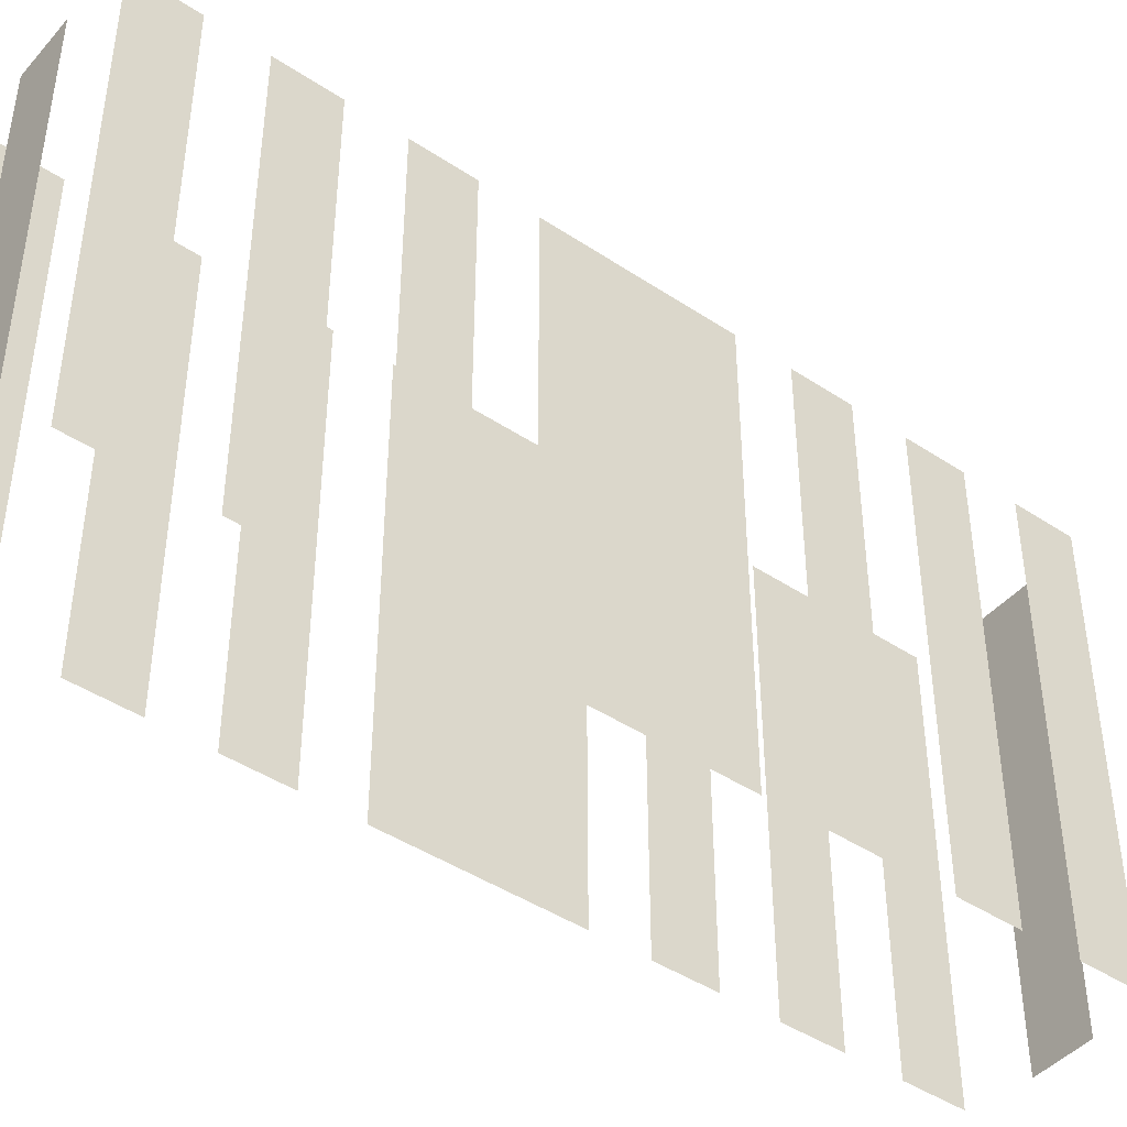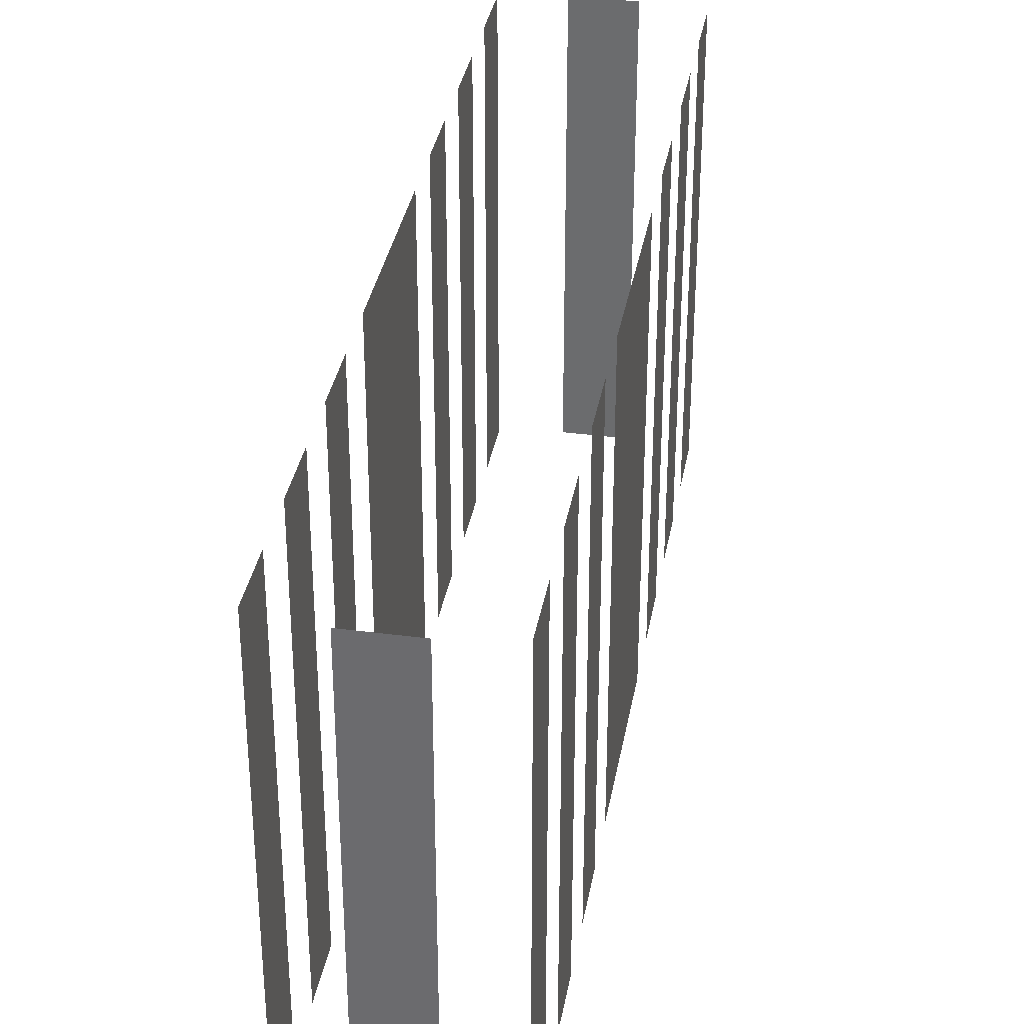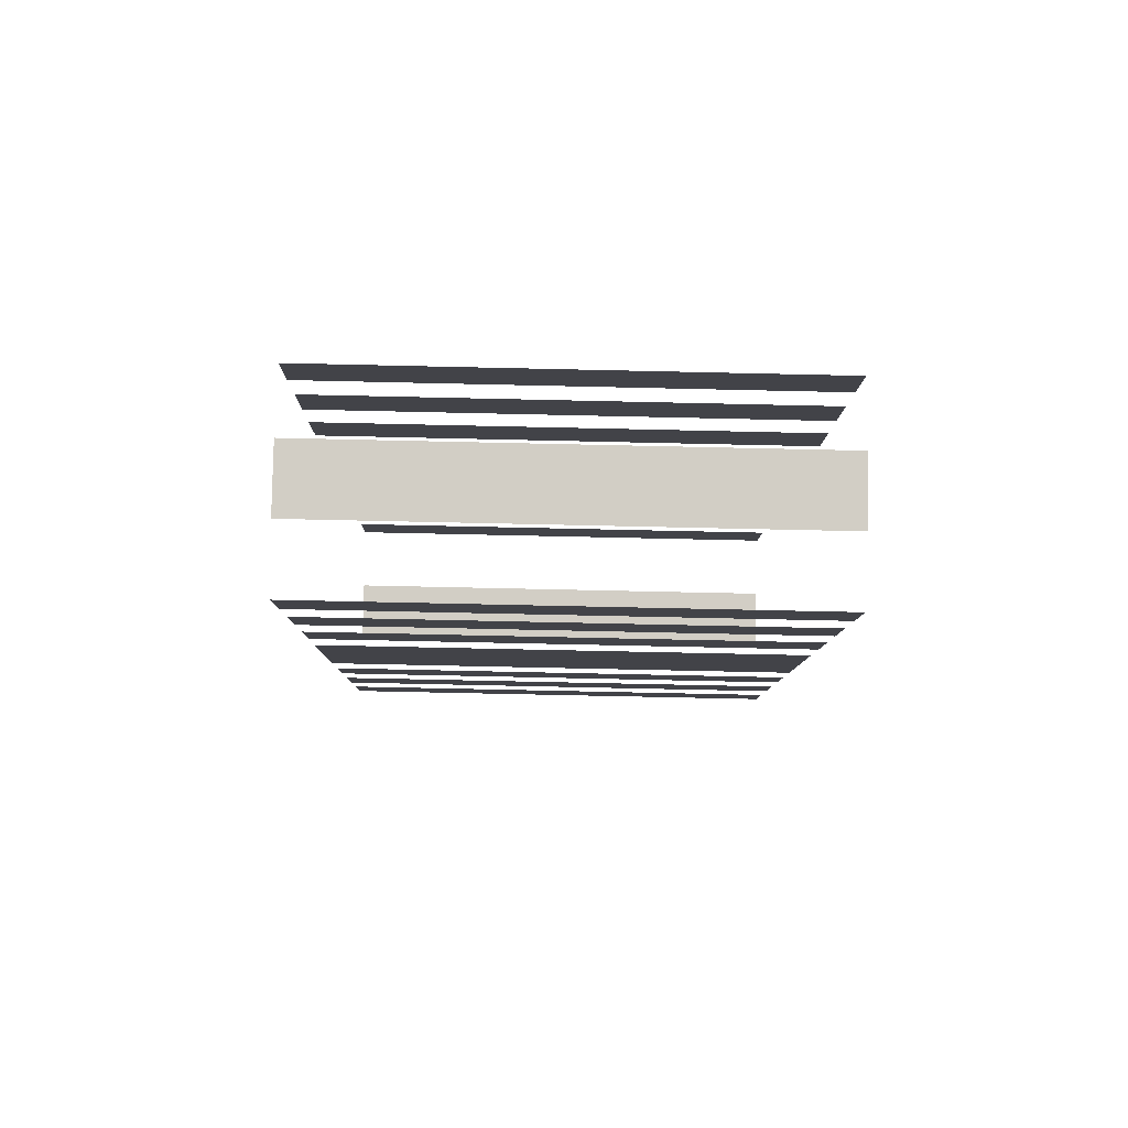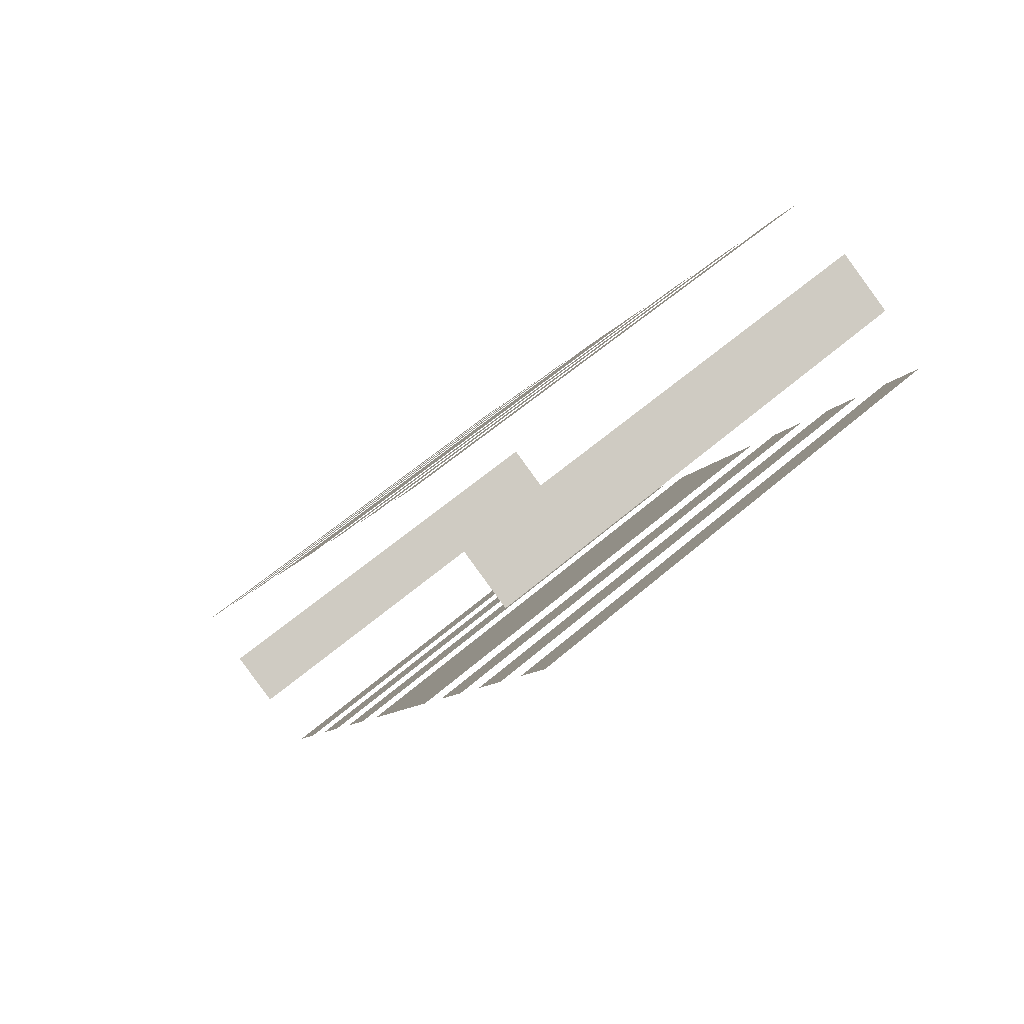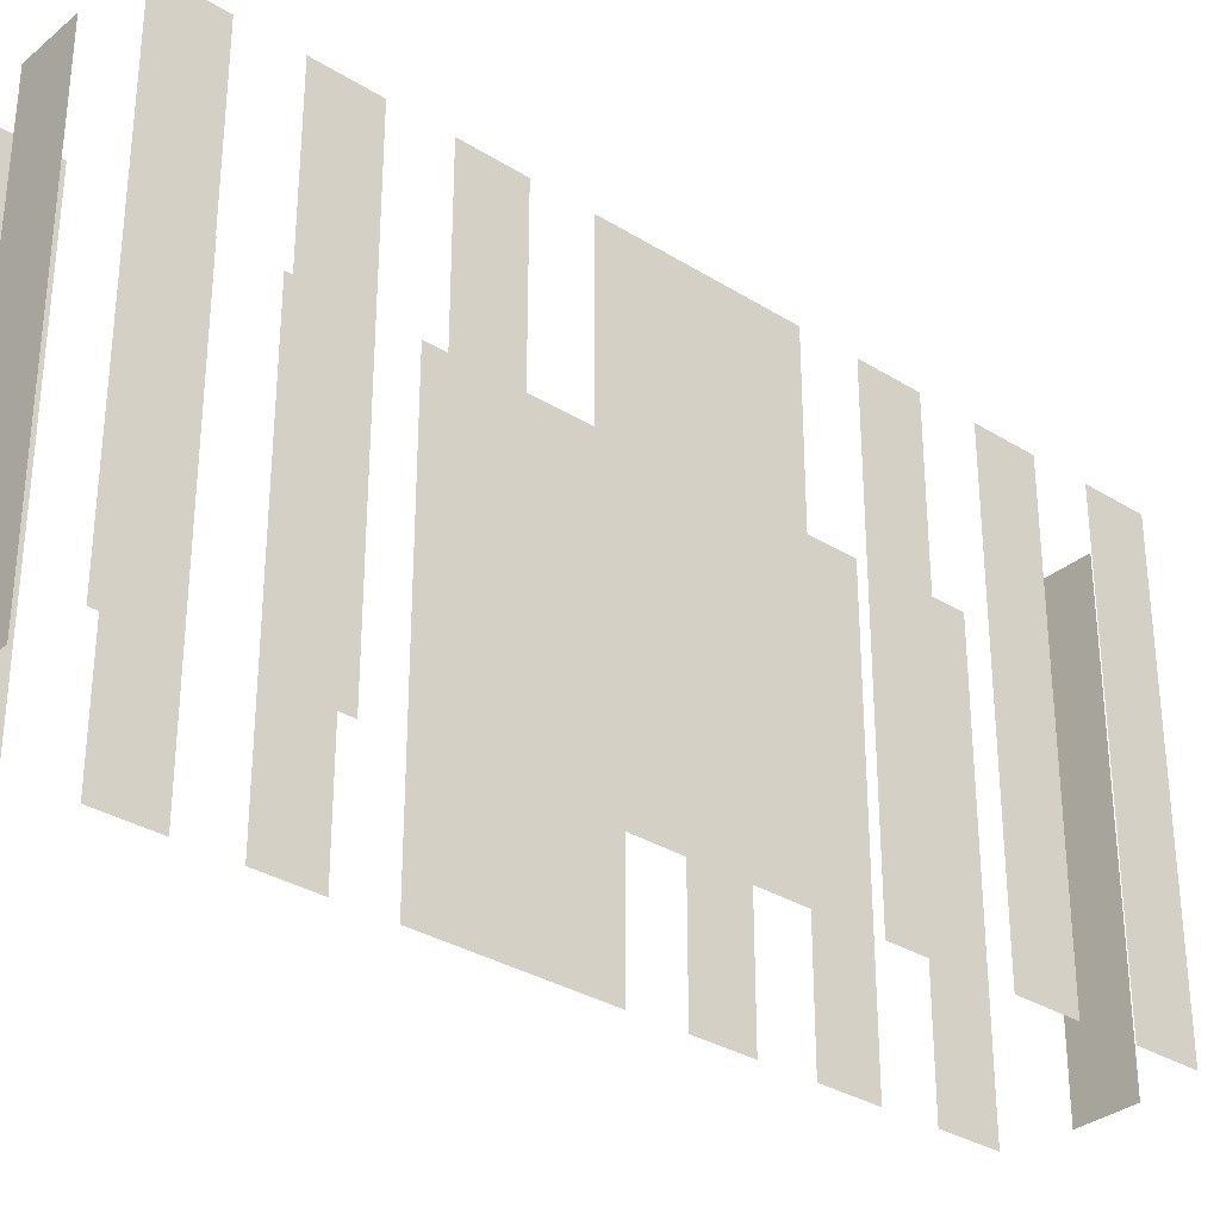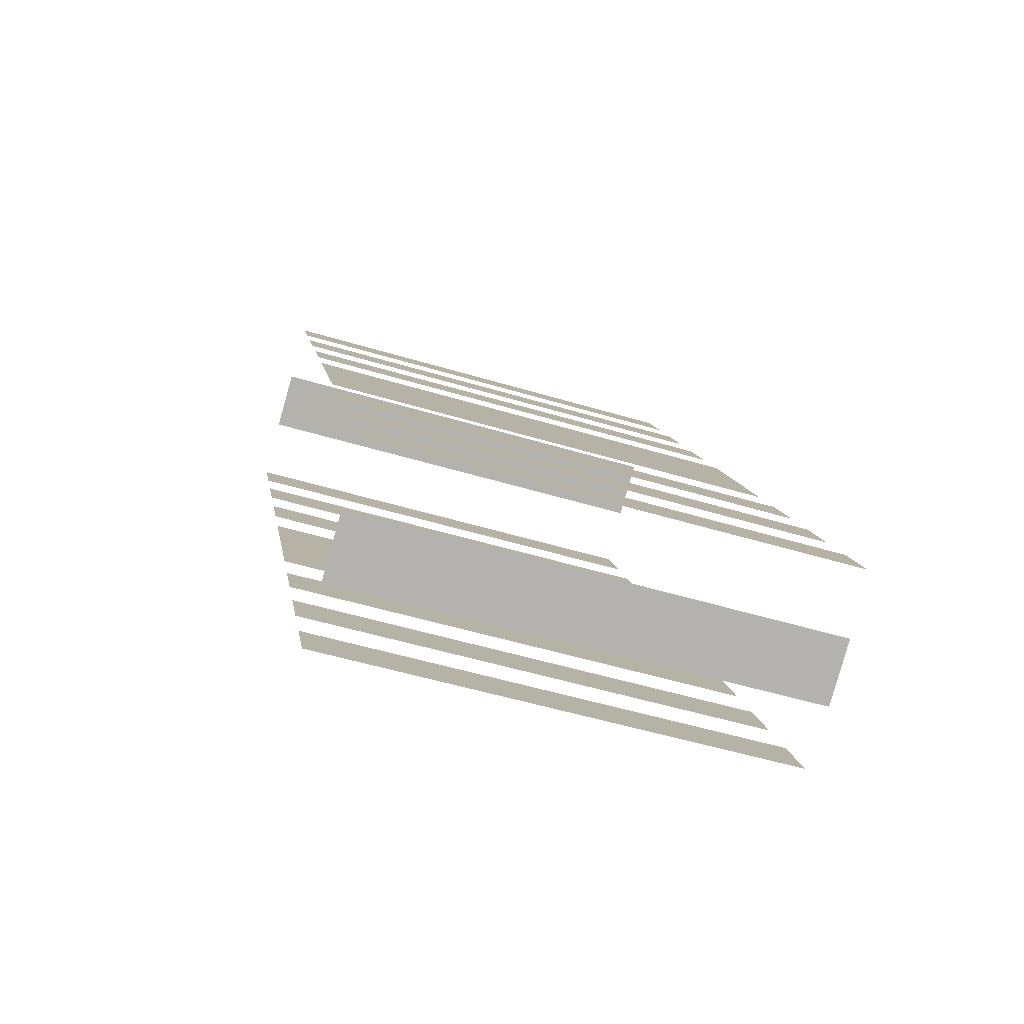
<metadata>
{"format":"obj","ext":"obj","renderer":"f3d","projection":"perspective","resolution":1024,"background":"white","views":[{"elev":-44.1,"azim":-156.2,"up":"+Z"},{"elev":35.0,"azim":-18.3,"up":"+Z"},{"elev":-69.3,"azim":-91.3,"up":"+Y"},{"elev":58.2,"azim":48.1,"up":"+Y"},{"elev":-32.2,"azim":20.6,"up":"+Z"},{"elev":-52.3,"azim":-108.0,"up":"+Y"}]}
</metadata>
<code>
o geometryt000010000010000110010110000110000110100000010100st9
v 751.8 -99.53 163.5
v 751.8 -99.53 148.5
v 750.9 -101.3 148.5
v 750.9 -101.3 163.5
v 753.7 -96.08 148.5
v 752.7 -97.9 148.5
v 752.7 -97.9 163.5
v 753.7 -96.08 163.5
v 755.5 -92.64 163.5
v 755.5 -92.64 148.5
v 754.6 -94.45 148.5
v 754.6 -94.45 163.5
v 759.3 -85.57 148.5
v 756.4 -91.01 148.5
v 756.4 -91.01 163.5
v 759.3 -85.57 163.5
v 761.2 -82.12 163.5
v 761.2 -82.12 148.5
v 760.2 -83.94 148.5
v 760.2 -83.94 163.5
v 763 -78.68 163.5
v 763 -78.68 148.5
v 762.1 -80.49 148.5
v 762.1 -80.49 163.5
v 764.3 -76.4 163.5
v 764.9 -75.23 148.5
v 763.9 -77.05 148.5
v 764.9 -75.23 163.5
v 763.9 -77.05 163.5
v 752.5 -102.6 163.5
v 752.5 -102.6 148.5
v 754.3 -103.6 148.5
v 754.3 -103.6 163.5
v 756.2 -104.2 148.5
v 757.2 -102.4 148.5
v 757.2 -102.4 163.5
v 756.2 -104.2 163.5
v 758 -100.8 148.5
v 759 -98.96 148.5
v 759 -98.96 163.5
v 758 -100.8 163.5
v 759.9 -97.33 148.5
v 760.9 -95.51 148.5
v 760.9 -95.51 163.5
v 759.9 -97.33 163.5
v 761.8 -93.88 148.5
v 764.7 -88.44 148.5
v 764.7 -88.44 163.5
v 761.8 -93.88 163.5
v 765.6 -86.81 163.5
v 765.6 -86.81 148.5
v 766.5 -84.99 148.5
v 766.5 -84.99 163.5
v 767.4 -83.36 163.5
v 767.4 -83.36 148.5
v 768.4 -81.55 148.5
v 768.4 -81.55 163.5
v 769.3 -79.92 163.5
v 769.3 -79.92 148.5
v 770.2 -78.1 148.5
v 770.2 -78.1 163.5
v 768.6 -76.85 163.5
v 768.6 -76.85 148.5
v 766.8 -75.88 148.5
v 766.8 -75.88 163.5
f 1 2 3
f 1 3 4
f 5 6 7
f 8 5 7
f 9 10 11
f 9 11 12
f 13 14 15
f 16 13 15
f 17 18 19
f 17 19 20
f 21 22 23
f 21 23 24
f 25 26 27
f 28 26 25
f 25 27 29
f 30 31 32
f 30 32 33
f 34 35 36
f 37 34 36
f 38 39 40
f 41 38 40
f 42 43 44
f 45 42 44
f 46 47 48
f 49 46 48
f 50 51 52
f 50 52 53
f 54 55 56
f 54 56 57
f 58 59 60
f 58 60 61
f 62 63 64
f 62 64 65

</code>
